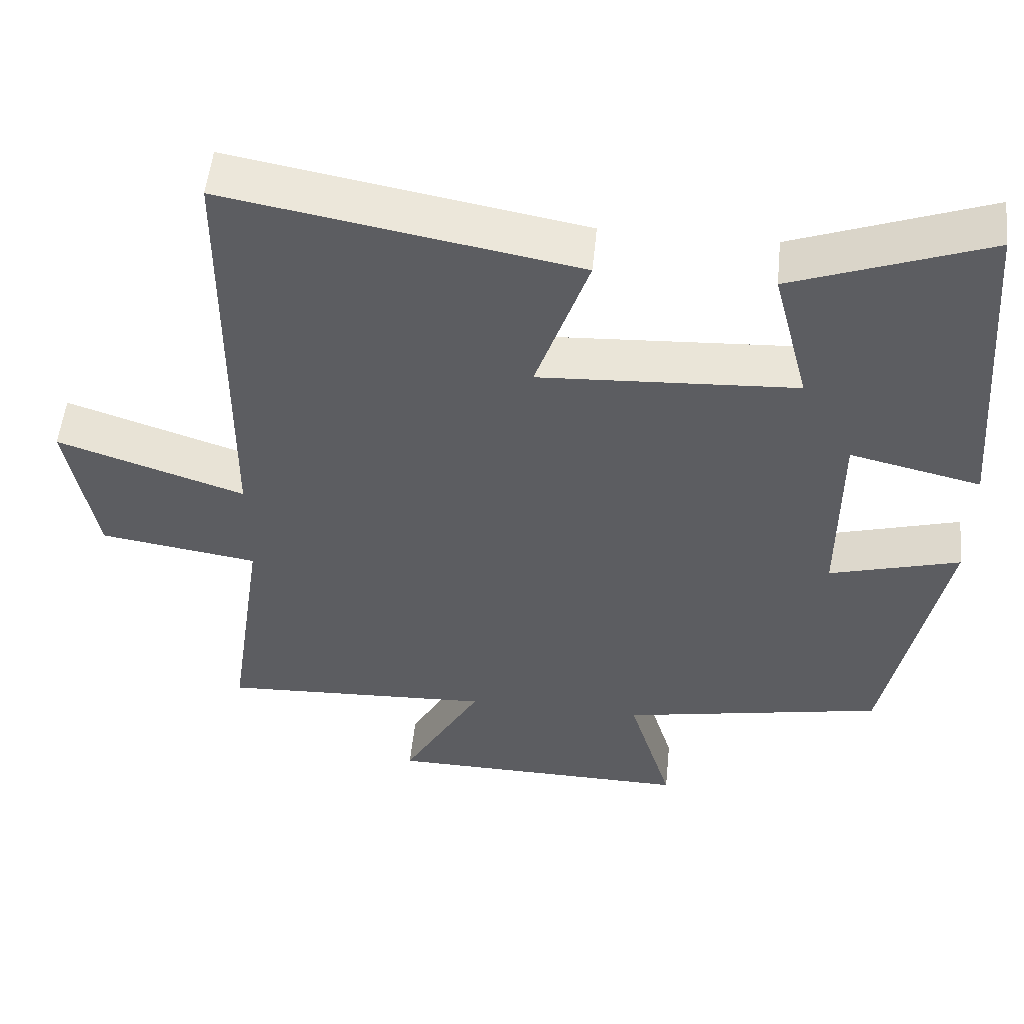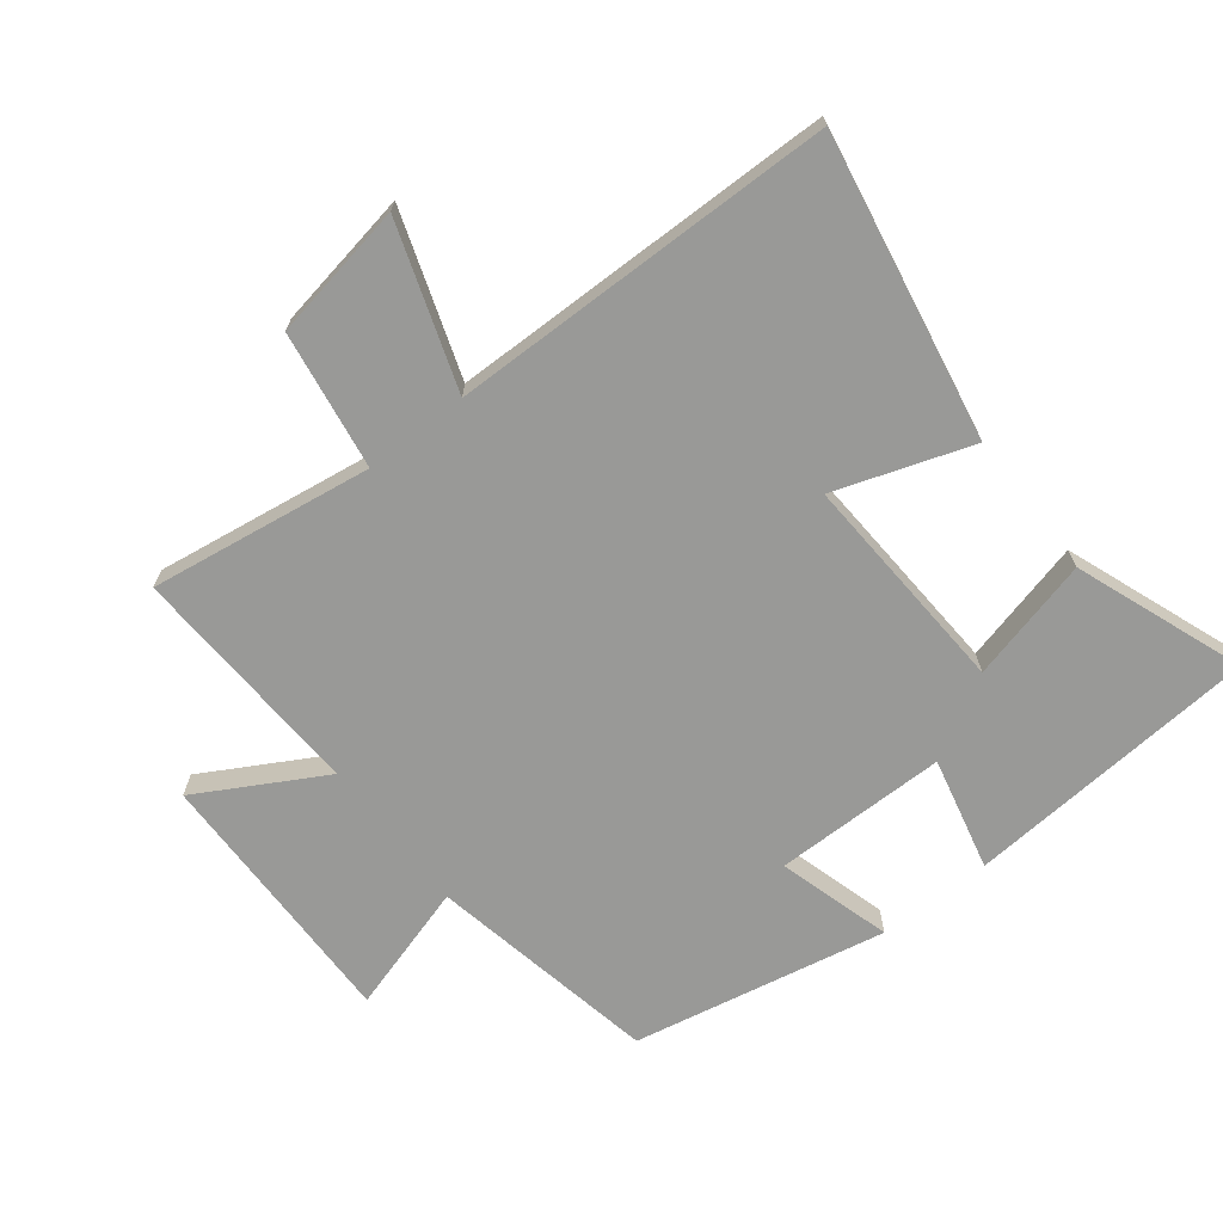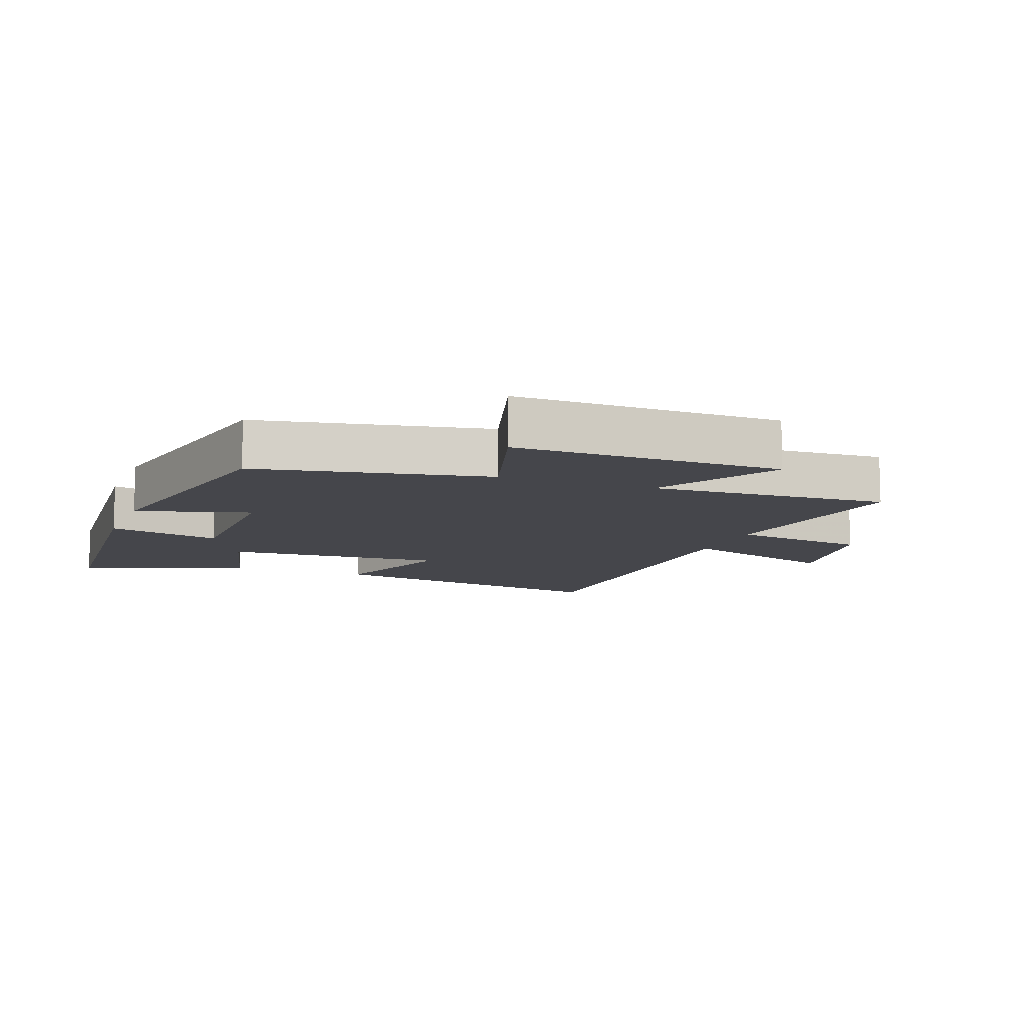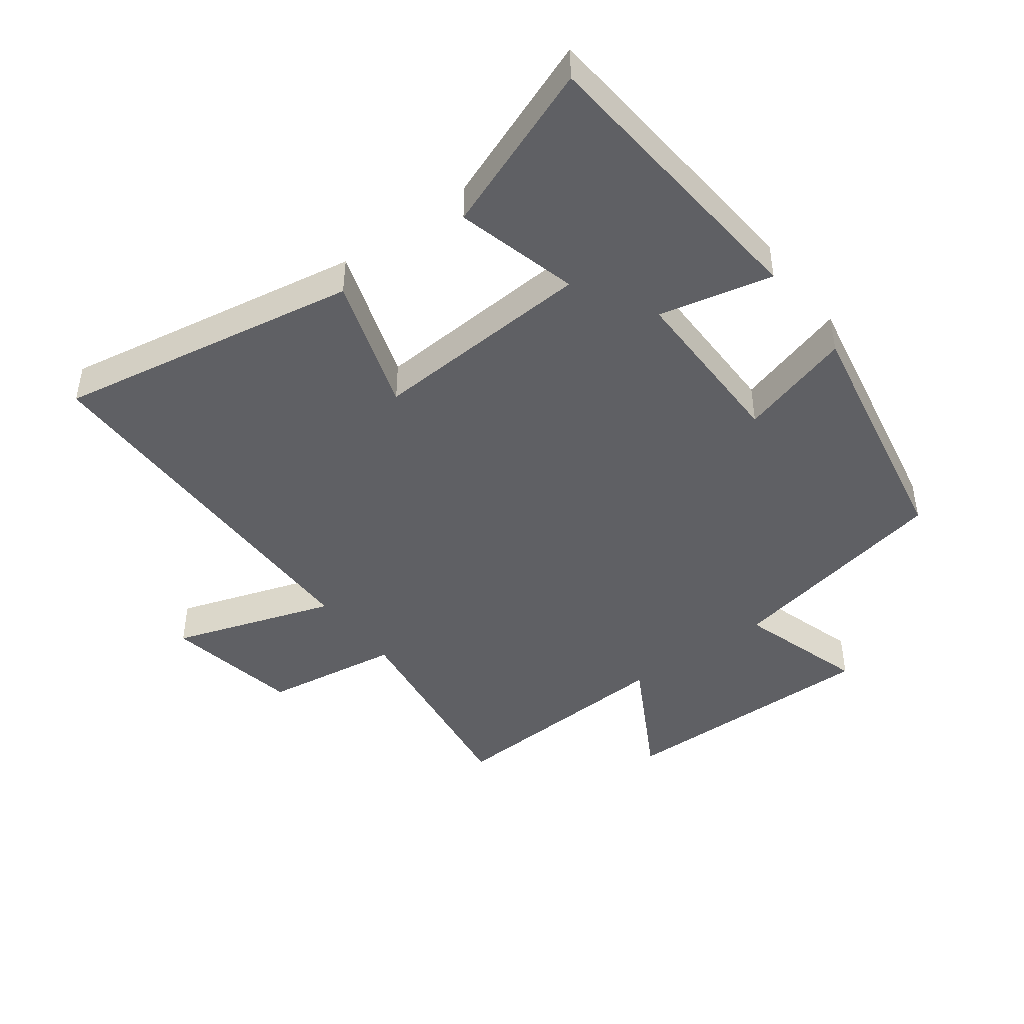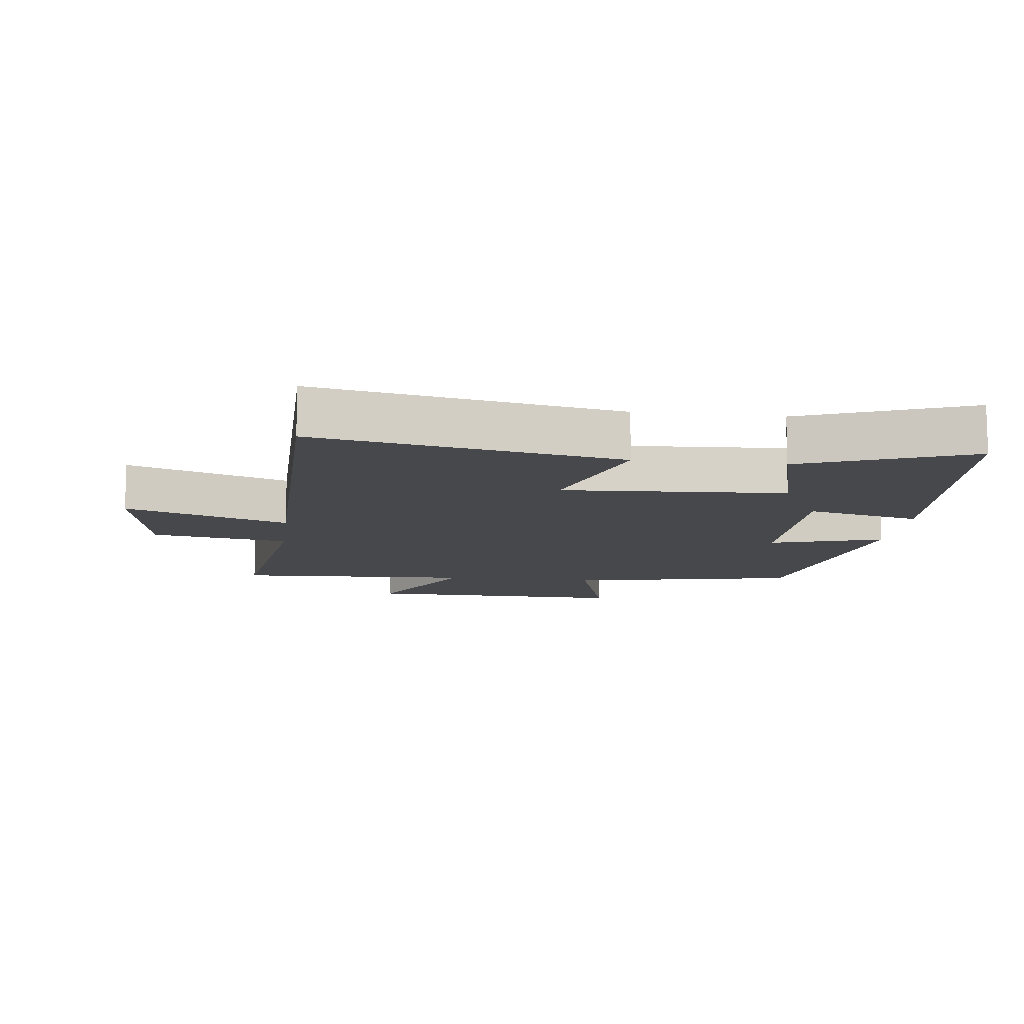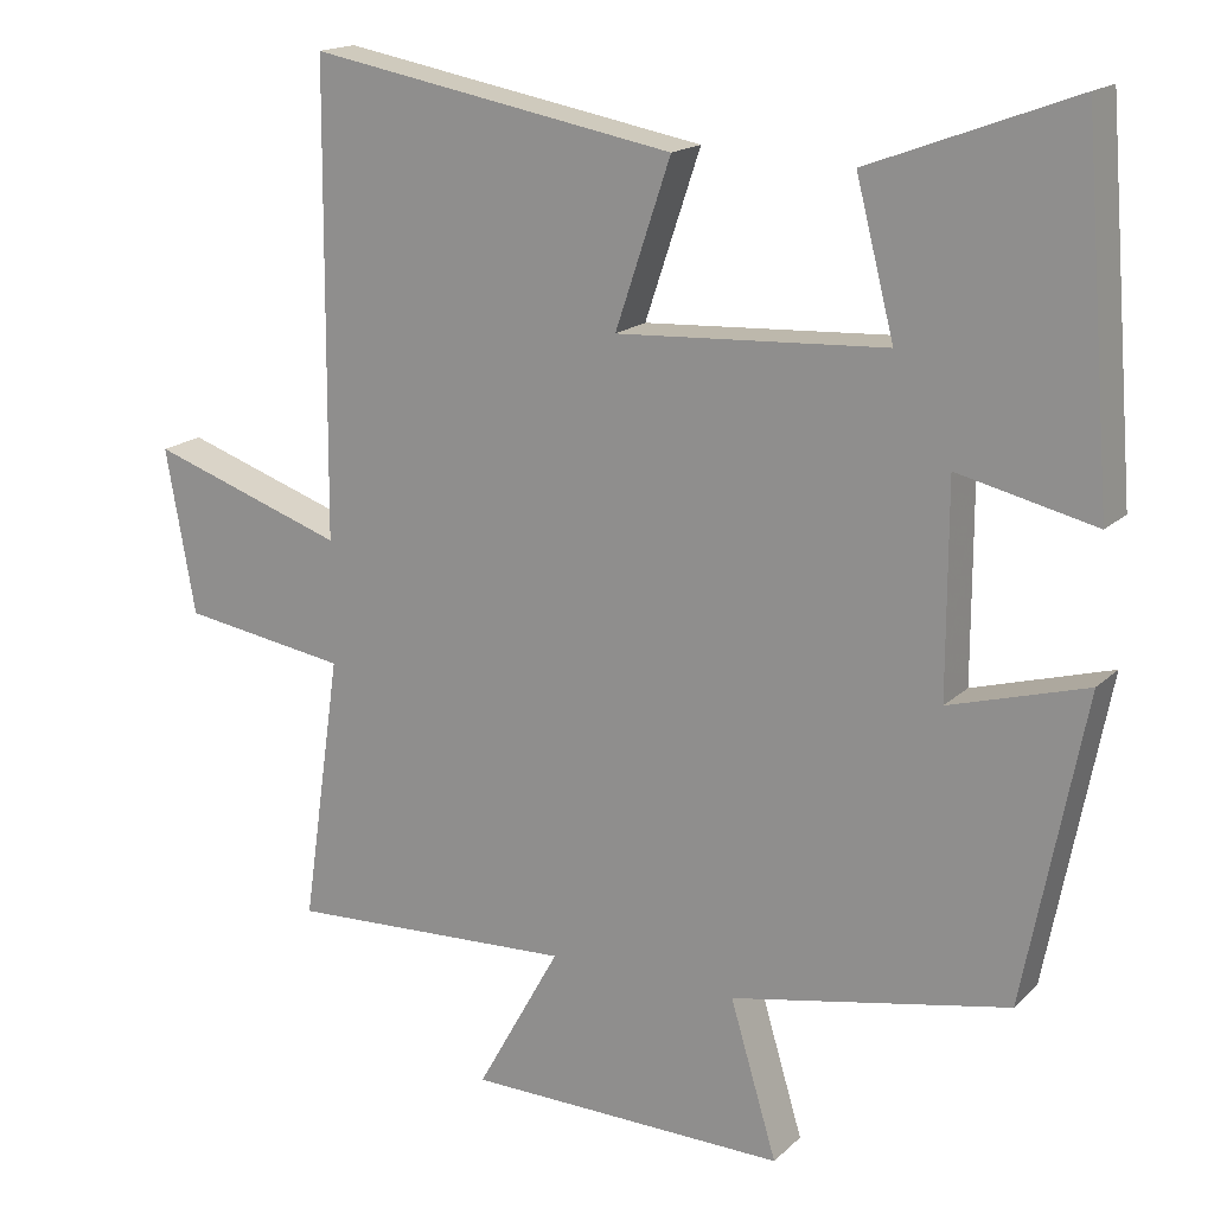
<metadata>
{"format":"obj","ext":"obj","renderer":"f3d","projection":"perspective","resolution":1024,"background":"white","views":[{"elev":53.1,"azim":5.8,"up":"+Z"},{"elev":-68.8,"azim":-52.2,"up":"+Y"},{"elev":-10.0,"azim":159.2,"up":"+Y"},{"elev":-44.6,"azim":37.0,"up":"+Y"},{"elev":-11.6,"azim":-6.9,"up":"+Y"},{"elev":17.1,"azim":29.9,"up":"+Z"}]}
</metadata>
<code>
v 0.463 0.07 0.598
v 0.5 0.07 0.14
v 0.324 0.07 0.181
v 0.324 0.07 -0.087
v 0.5 0.07 -0.036
v 0.423 0.07 -0.43
v 0.066 0.07 -0.5
v 0.126 0.07 -0.7
v -0.288 0.07 -0.694
v -0.18 0.07 -0.5
v -0.55 0.07 -0.518
v -0.5 0.07 -0.173
v -0.714 0.07 -0.14
v -0.752 0.07 0.072
v -0.5 0.07 -0.013
v -0.495 0.07 0.585
v -0.024 0.07 0.5
v -0.095 0.07 0.289
v 0.251 0.07 0.309
v 0.202 0.07 0.5
v 0.463 0 0.598
v 0.5 0 0.14
v 0.324 0 0.181
v 0.324 0 -0.087
v 0.5 0 -0.036
v 0.423 0 -0.43
v 0.066 0 -0.5
v 0.126 0 -0.7
v -0.288 0 -0.694
v -0.18 0 -0.5
v -0.55 0 -0.518
v -0.5 0 -0.173
v -0.714 0 -0.14
v -0.752 0 0.072
v -0.5 0 -0.013
v -0.495 0 0.585
v -0.024 0 0.5
v -0.095 0 0.289
v 0.251 0 0.309
v 0.202 0 0.5
f 1 2 3
f 20 1 3
f 19 20 3
f 18 19 3 4
f 15 16 17 18
f 15 18 4
f 12 13 14 15
f 12 15 4
f 10 11 12 4
f 7 8 9 10
f 6 7 10
f 5 6 10
f 4 5 10
f 23 22 21
f 23 21 40
f 23 40 39
f 24 23 39 38
f 38 37 36 35
f 24 38 35
f 35 34 33 32
f 24 35 32
f 24 32 31 30
f 30 29 28 27
f 30 27 26
f 30 26 25
f 30 25 24
f 1 21 22 2
f 2 22 23 3
f 3 23 24 4
f 4 24 25 5
f 5 25 26 6
f 6 26 27 7
f 7 27 28 8
f 8 28 29 9
f 9 29 30 10
f 10 30 31 11
f 11 31 32 12
f 12 32 33 13
f 13 33 34 14
f 14 34 35 15
f 15 35 36 16
f 16 36 37 17
f 17 37 38 18
f 18 38 39 19
f 19 39 40 20
f 20 40 21 1

</code>
